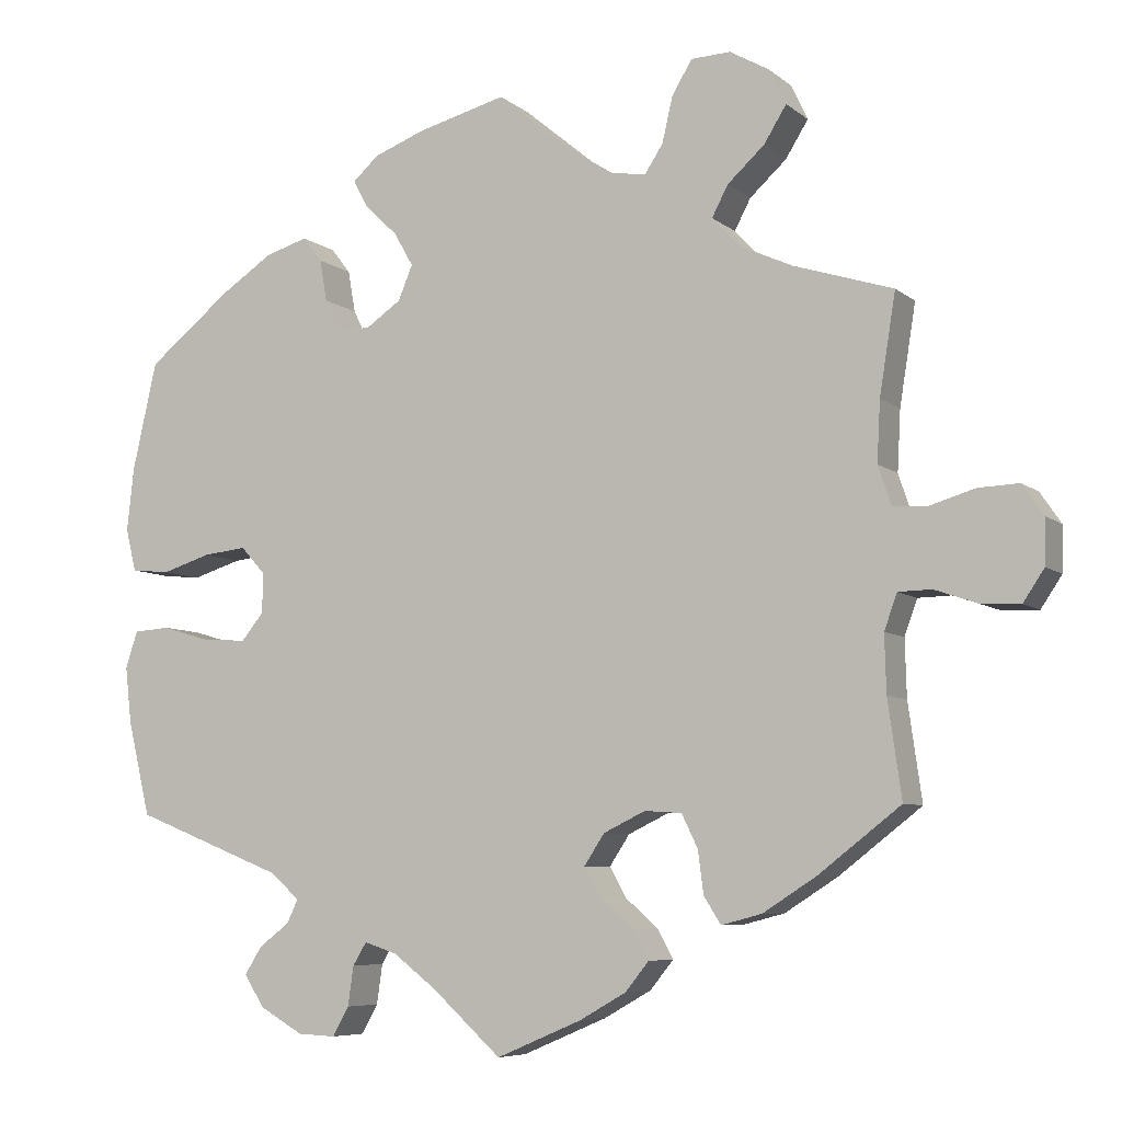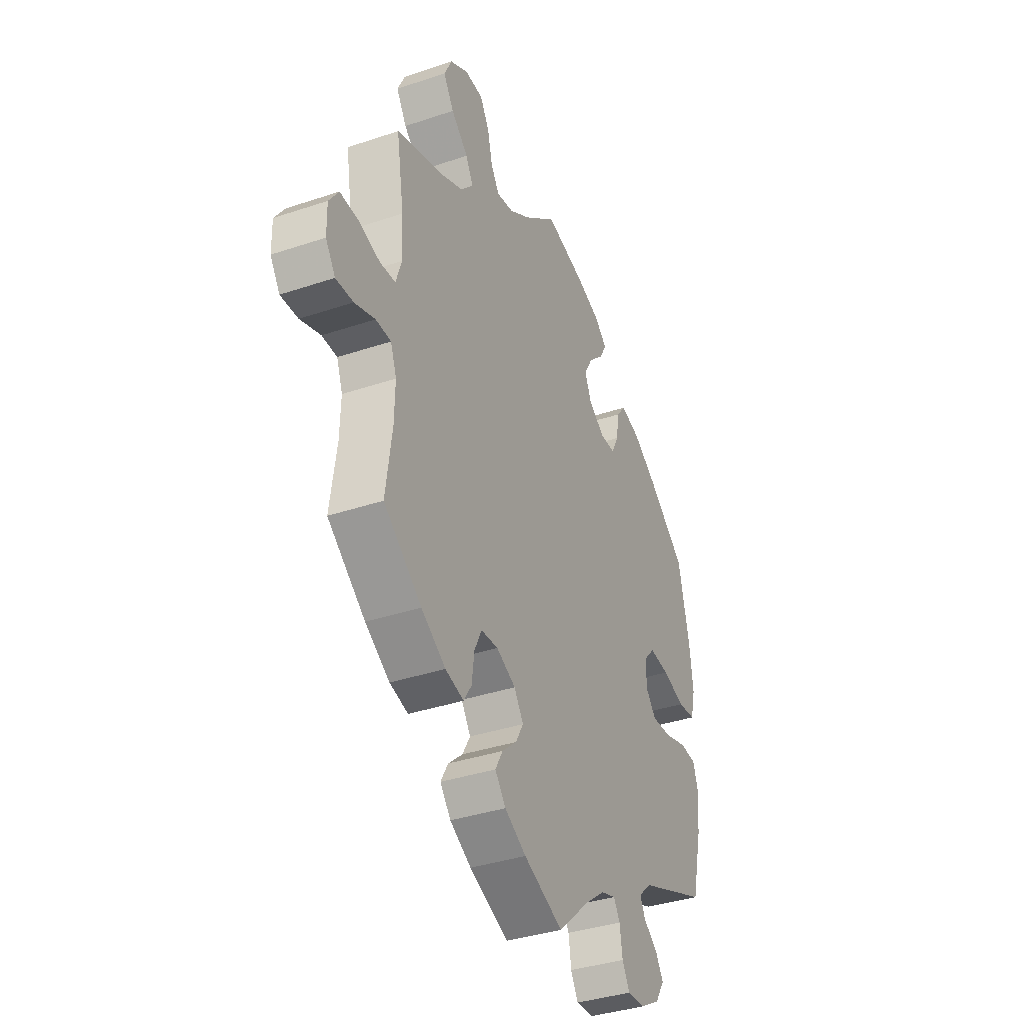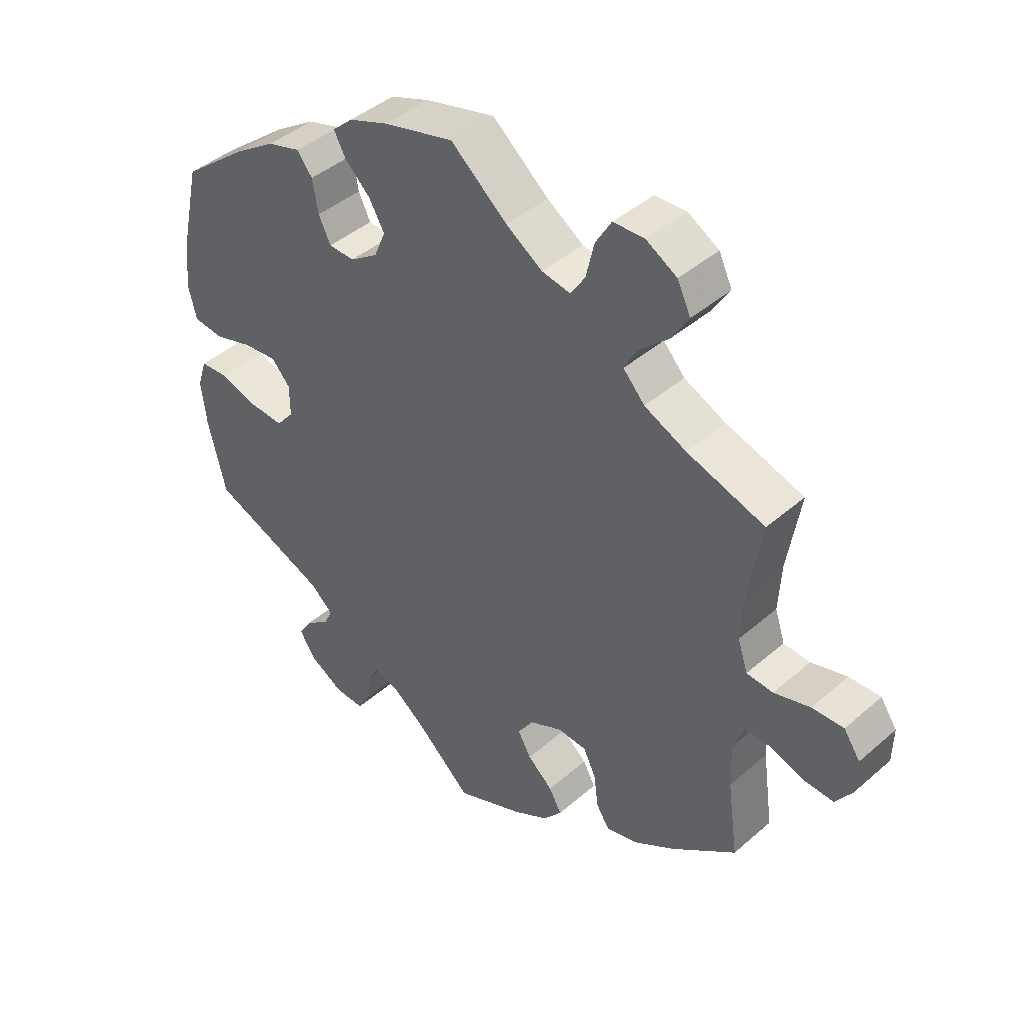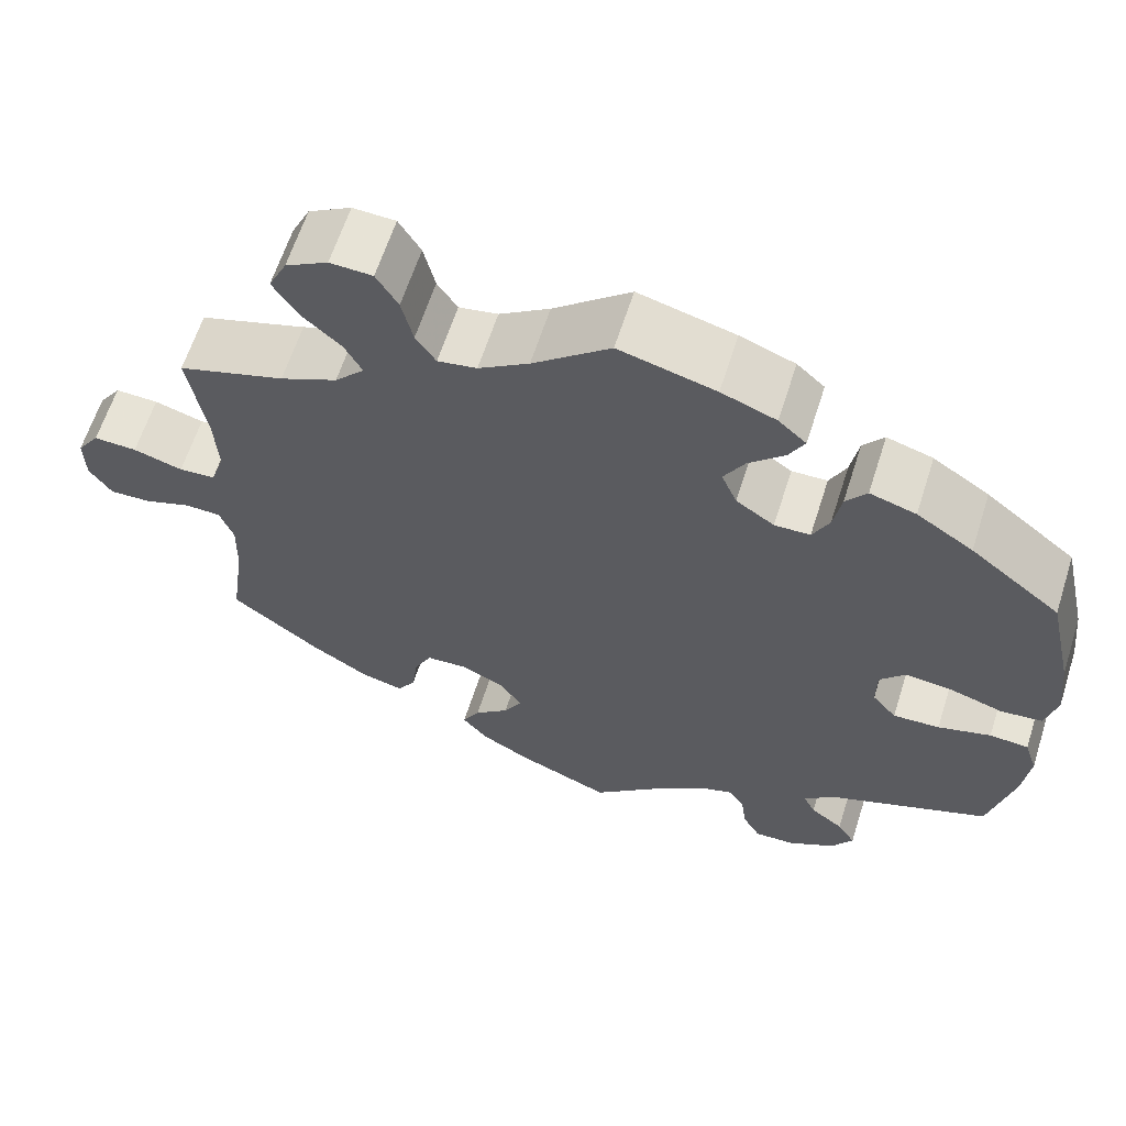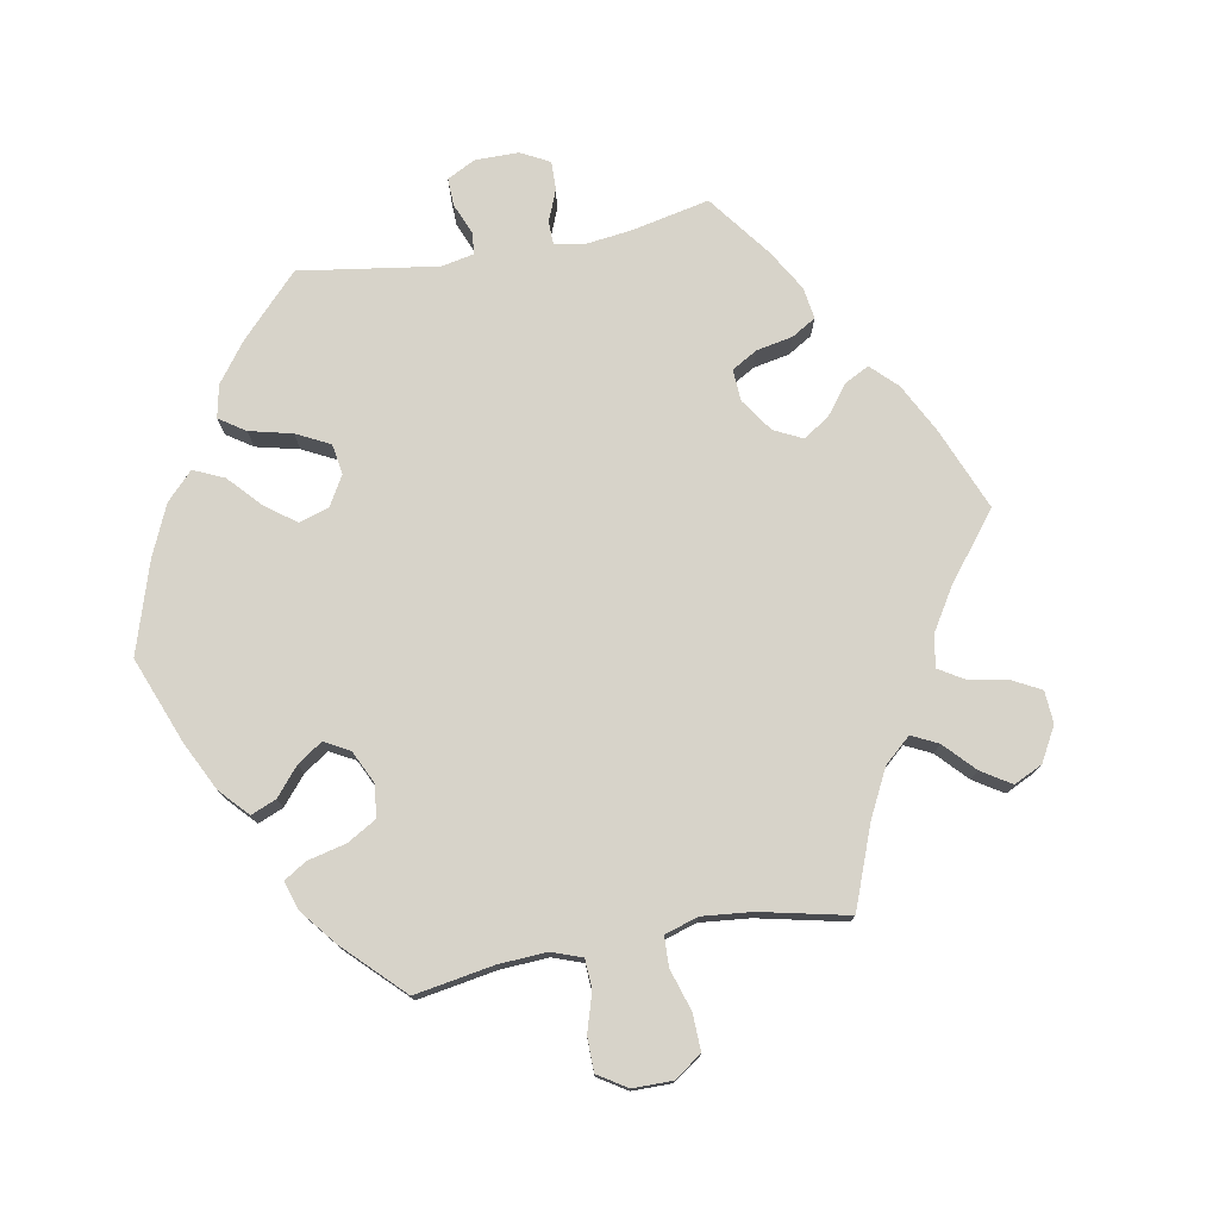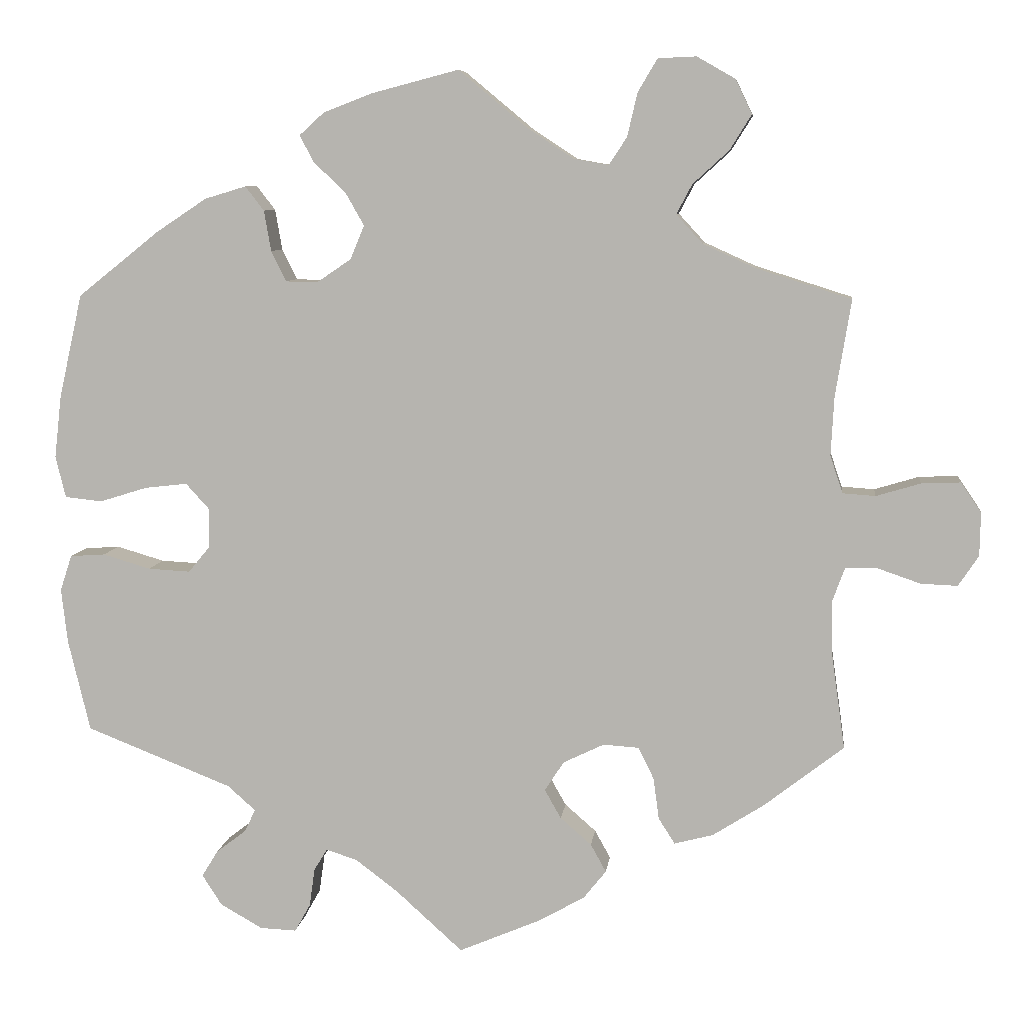
<metadata>
{"format":"obj","ext":"obj","renderer":"f3d","projection":"perspective","resolution":1024,"background":"white","views":[{"elev":-6.9,"azim":26.0,"up":"+Z"},{"elev":-37.0,"azim":113.5,"up":"+Z"},{"elev":42.9,"azim":44.2,"up":"+Z"},{"elev":62.7,"azim":-162.3,"up":"+Z"},{"elev":76.1,"azim":19.7,"up":"+Y"},{"elev":7.7,"azim":6.6,"up":"+Z"}]}
</metadata>
<code>
v -0.528 0.07 -0.172
v -0.536 0.07 -0.102
v -0.521 0.07 -0.056
v -0.476 0.07 -0.053
v -0.415 0.07 -0.071
v -0.361 0.07 -0.074
v -0.333 0.07 -0.04
v -0.333 0.07 0.01
v -0.363 0.07 0.043
v -0.417 0.07 0.037
v -0.478 0.07 0.018
v -0.526 0.07 0.023
v -0.539 0.07 0.076
v -0.53 0.07 0.156
v -0.5 0.07 0.289
v -0.396 0.07 0.372
v -0.331 0.07 0.415
v -0.278 0.07 0.431
v -0.254 0.07 0.4
v -0.245 0.07 0.348
v -0.226 0.07 0.309
v -0.185 0.07 0.308
v -0.141 0.07 0.338
v -0.123 0.07 0.381
v -0.147 0.07 0.423
v -0.188 0.07 0.462
v -0.206 0.07 0.496
v -0.174 0.07 0.525
v -0.111 0.07 0.549
v 0 0.07 0.578
v 0.089 0.07 0.504
v 0.147 0.07 0.466
v 0.192 0.07 0.458
v 0.215 0.07 0.493
v 0.228 0.07 0.549
v 0.253 0.07 0.591
v 0.302 0.07 0.593
v 0.351 0.07 0.565
v 0.372 0.07 0.521
v 0.344 0.07 0.476
v 0.298 0.07 0.434
v 0.278 0.07 0.396
v 0.312 0.07 0.359
v 0.378 0.07 0.329
v 0.501 0.07 0.29
v 0.481 0.07 0.166
v 0.477 0.07 0.091
v 0.493 0.07 0.043
v 0.535 0.07 0.04
v 0.592 0.07 0.057
v 0.642 0.07 0.059
v 0.668 0.07 0.021
v 0.667 0.07 -0.035
v 0.641 0.07 -0.074
v 0.594 0.07 -0.072
v 0.539 0.07 -0.053
v 0.498 0.07 -0.054
v 0.482 0.07 -0.098
v 0.484 0.07 -0.169
v 0.501 0.07 -0.289
v 0.399 0.07 -0.368
v 0.333 0.07 -0.41
v 0.283 0.07 -0.423
v 0.262 0.07 -0.39
v 0.255 0.07 -0.337
v 0.235 0.07 -0.296
v 0.189 0.07 -0.293
v 0.137 0.07 -0.318
v 0.112 0.07 -0.356
v 0.133 0.07 -0.393
v 0.173 0.07 -0.428
v 0.193 0.07 -0.464
v 0.164 0.07 -0.5
v 0.106 0.07 -0.533
v 0 0.07 -0.578
v -0.086 0.07 -0.5
v -0.14 0.07 -0.459
v -0.18 0.07 -0.446
v -0.197 0.07 -0.474
v -0.204 0.07 -0.523
v -0.224 0.07 -0.559
v -0.271 0.07 -0.557
v -0.325 0.07 -0.526
v -0.35 0.07 -0.487
v -0.329 0.07 -0.453
v -0.291 0.07 -0.424
v -0.277 0.07 -0.395
v -0.313 0.07 -0.363
v -0.5 0.07 -0.289
v -0.528 0 -0.172
v -0.536 0 -0.102
v -0.521 0 -0.056
v -0.476 0 -0.053
v -0.415 0 -0.071
v -0.361 0 -0.074
v -0.333 0 -0.04
v -0.333 0 0.01
v -0.363 0 0.043
v -0.417 0 0.037
v -0.478 0 0.018
v -0.526 0 0.023
v -0.539 0 0.076
v -0.53 0 0.156
v -0.5 0 0.289
v -0.396 0 0.372
v -0.331 0 0.415
v -0.278 0 0.431
v -0.254 0 0.4
v -0.245 0 0.348
v -0.226 0 0.309
v -0.185 0 0.308
v -0.141 0 0.338
v -0.123 0 0.381
v -0.147 0 0.423
v -0.188 0 0.462
v -0.206 0 0.496
v -0.174 0 0.525
v -0.111 0 0.549
v 0 0 0.578
v 0.089 0 0.504
v 0.147 0 0.466
v 0.192 0 0.458
v 0.215 0 0.493
v 0.228 0 0.549
v 0.253 0 0.591
v 0.302 0 0.593
v 0.351 0 0.565
v 0.372 0 0.521
v 0.344 0 0.476
v 0.298 0 0.434
v 0.278 0 0.396
v 0.312 0 0.359
v 0.378 0 0.329
v 0.501 0 0.29
v 0.481 0 0.166
v 0.477 0 0.091
v 0.493 0 0.043
v 0.535 0 0.04
v 0.592 0 0.057
v 0.642 0 0.059
v 0.668 0 0.021
v 0.667 0 -0.035
v 0.641 0 -0.074
v 0.594 0 -0.072
v 0.539 0 -0.053
v 0.498 0 -0.054
v 0.482 0 -0.098
v 0.484 0 -0.169
v 0.501 0 -0.289
v 0.399 0 -0.368
v 0.333 0 -0.41
v 0.283 0 -0.423
v 0.262 0 -0.39
v 0.255 0 -0.337
v 0.235 0 -0.296
v 0.189 0 -0.293
v 0.137 0 -0.318
v 0.112 0 -0.356
v 0.133 0 -0.393
v 0.173 0 -0.428
v 0.193 0 -0.464
v 0.164 0 -0.5
v 0.106 0 -0.533
v 0 0 -0.578
v -0.086 0 -0.5
v -0.14 0 -0.459
v -0.18 0 -0.446
v -0.197 0 -0.474
v -0.204 0 -0.523
v -0.224 0 -0.559
v -0.271 0 -0.557
v -0.325 0 -0.526
v -0.35 0 -0.487
v -0.329 0 -0.453
v -0.291 0 -0.424
v -0.277 0 -0.395
v -0.313 0 -0.363
v -0.5 0 -0.289
f 88 89 1 2
f 87 88 2 3
f 83 84 85 86
f 83 86 87
f 82 83 87
f 79 80 81 82
f 78 79 82 87
f 77 78 87 3
f 73 74 75 76
f 70 71 72 73
f 69 70 73 76
f 68 69 76 77
f 62 63 64 65
f 62 65 66
f 59 60 61 62
f 58 59 62 66
f 57 58 66 67
f 53 54 55 56
f 53 56 57
f 52 53 57
f 49 50 51 52
f 48 49 52 57
f 47 48 57 67
f 44 45 46
f 43 44 46 47
f 42 43 47 67
f 38 39 40 41
f 38 41 42
f 37 38 42
f 34 35 36 37
f 33 34 37 42
f 32 33 42 67
f 28 29 30 31
f 25 26 27 28
f 24 25 28 31
f 23 24 31 32
f 17 18 19 20
f 17 20 21
f 16 17 21
f 15 16 21
f 14 15 21 22
f 10 11 12 13
f 9 10 13 14
f 77 3 4 5
f 68 77 5 6
f 22 23 32 67
f 9 14 22 67
f 8 9 67 68
f 7 8 68
f 6 7 68
f 91 90 178 177
f 92 91 177 176
f 175 174 173 172
f 176 175 172
f 176 172 171
f 171 170 169 168
f 176 171 168 167
f 92 176 167 166
f 165 164 163 162
f 162 161 160 159
f 165 162 159 158
f 166 165 158 157
f 154 153 152 151
f 155 154 151
f 151 150 149 148
f 155 151 148 147
f 156 155 147 146
f 145 144 143 142
f 146 145 142
f 146 142 141
f 141 140 139 138
f 146 141 138 137
f 156 146 137 136
f 135 134 133
f 136 135 133 132
f 156 136 132 131
f 130 129 128 127
f 131 130 127
f 131 127 126
f 126 125 124 123
f 131 126 123 122
f 156 131 122 121
f 120 119 118 117
f 117 116 115 114
f 120 117 114 113
f 121 120 113 112
f 109 108 107 106
f 110 109 106
f 110 106 105
f 110 105 104
f 111 110 104 103
f 102 101 100 99
f 103 102 99 98
f 94 93 92 166
f 95 94 166 157
f 156 121 112 111
f 156 111 103 98
f 157 156 98 97
f 157 97 96
f 157 96 95
f 1 90 91 2
f 2 91 92 3
f 3 92 93 4
f 4 93 94 5
f 5 94 95 6
f 6 95 96 7
f 7 96 97 8
f 8 97 98 9
f 9 98 99 10
f 10 99 100 11
f 11 100 101 12
f 12 101 102 13
f 13 102 103 14
f 14 103 104 15
f 15 104 105 16
f 16 105 106 17
f 17 106 107 18
f 18 107 108 19
f 19 108 109 20
f 20 109 110 21
f 21 110 111 22
f 22 111 112 23
f 23 112 113 24
f 24 113 114 25
f 25 114 115 26
f 26 115 116 27
f 27 116 117 28
f 28 117 118 29
f 29 118 119 30
f 30 119 120 31
f 31 120 121 32
f 32 121 122 33
f 33 122 123 34
f 34 123 124 35
f 35 124 125 36
f 36 125 126 37
f 37 126 127 38
f 38 127 128 39
f 39 128 129 40
f 40 129 130 41
f 41 130 131 42
f 42 131 132 43
f 43 132 133 44
f 44 133 134 45
f 45 134 135 46
f 46 135 136 47
f 47 136 137 48
f 48 137 138 49
f 49 138 139 50
f 50 139 140 51
f 51 140 141 52
f 52 141 142 53
f 53 142 143 54
f 54 143 144 55
f 55 144 145 56
f 56 145 146 57
f 57 146 147 58
f 58 147 148 59
f 59 148 149 60
f 60 149 150 61
f 61 150 151 62
f 62 151 152 63
f 63 152 153 64
f 64 153 154 65
f 65 154 155 66
f 66 155 156 67
f 67 156 157 68
f 68 157 158 69
f 69 158 159 70
f 70 159 160 71
f 71 160 161 72
f 72 161 162 73
f 73 162 163 74
f 74 163 164 75
f 75 164 165 76
f 76 165 166 77
f 77 166 167 78
f 78 167 168 79
f 79 168 169 80
f 80 169 170 81
f 81 170 171 82
f 82 171 172 83
f 83 172 173 84
f 84 173 174 85
f 85 174 175 86
f 86 175 176 87
f 87 176 177 88
f 88 177 178 89
f 89 178 90 1

</code>
